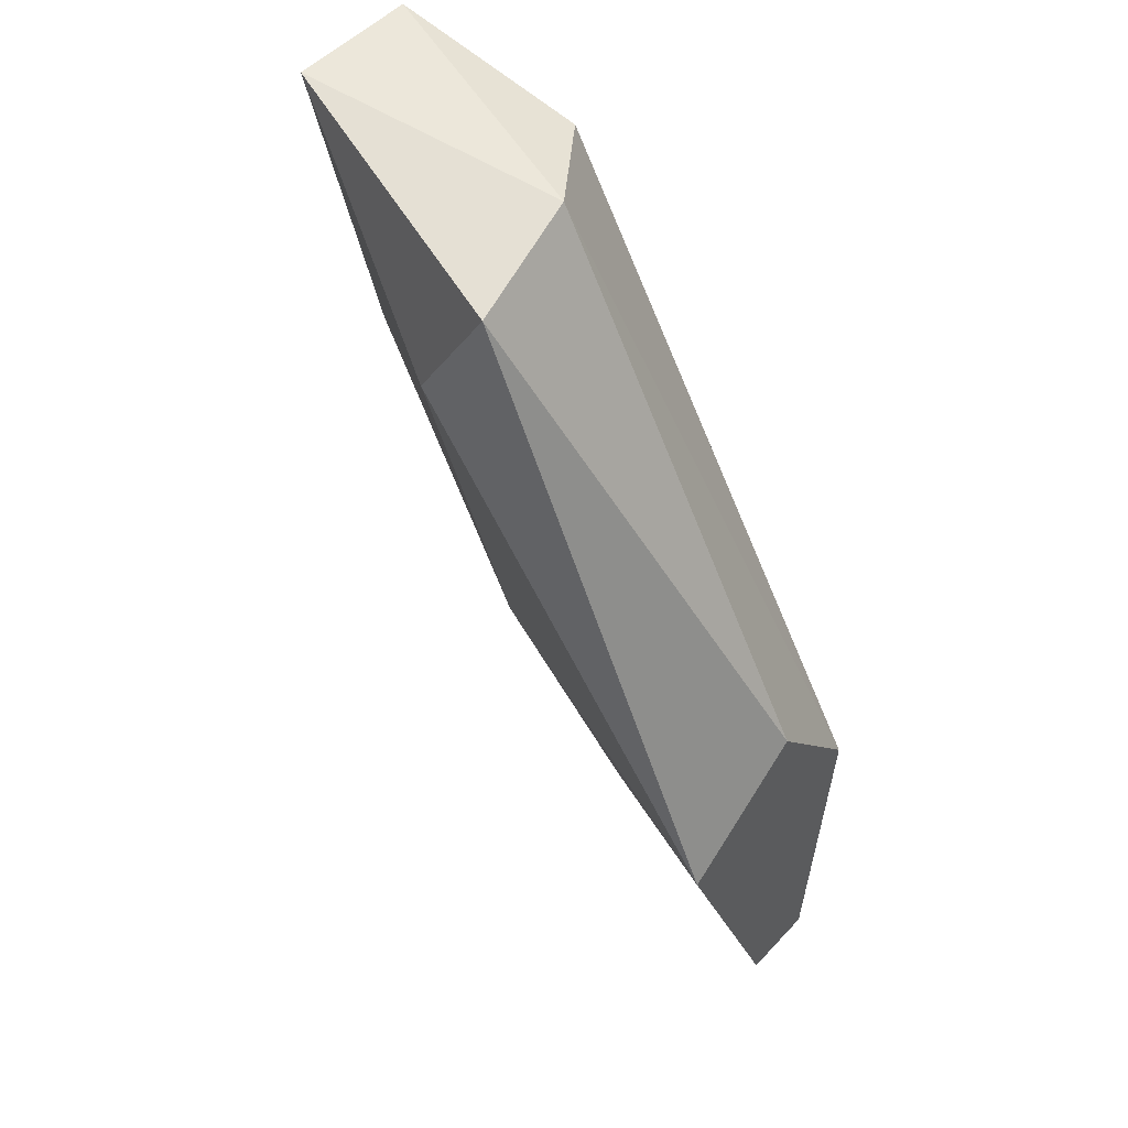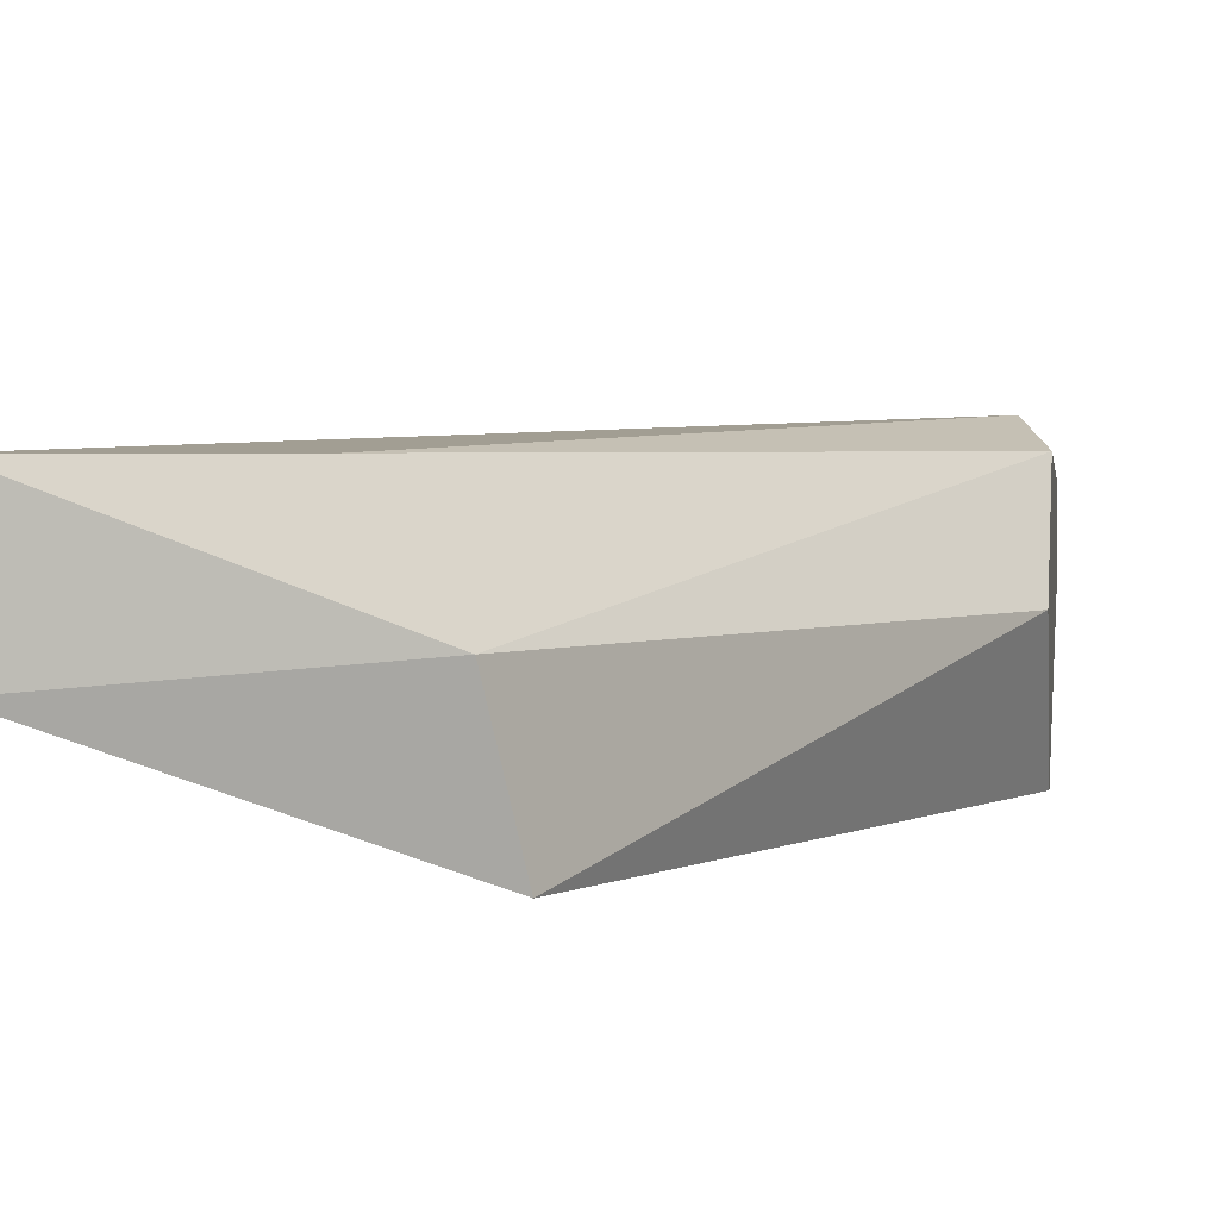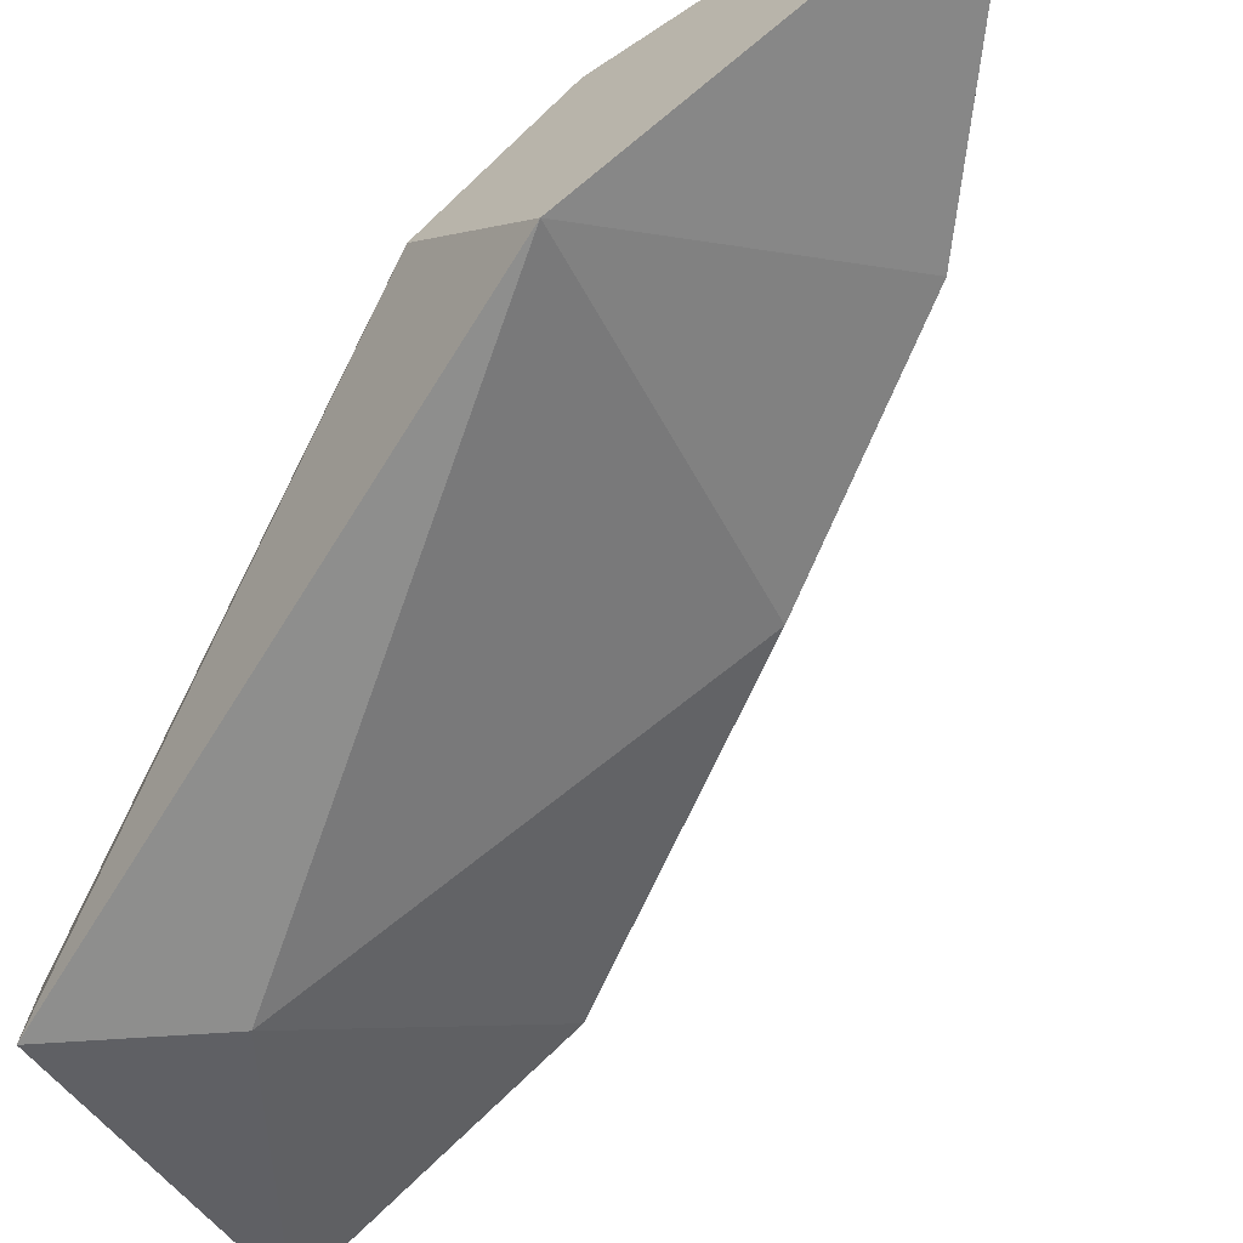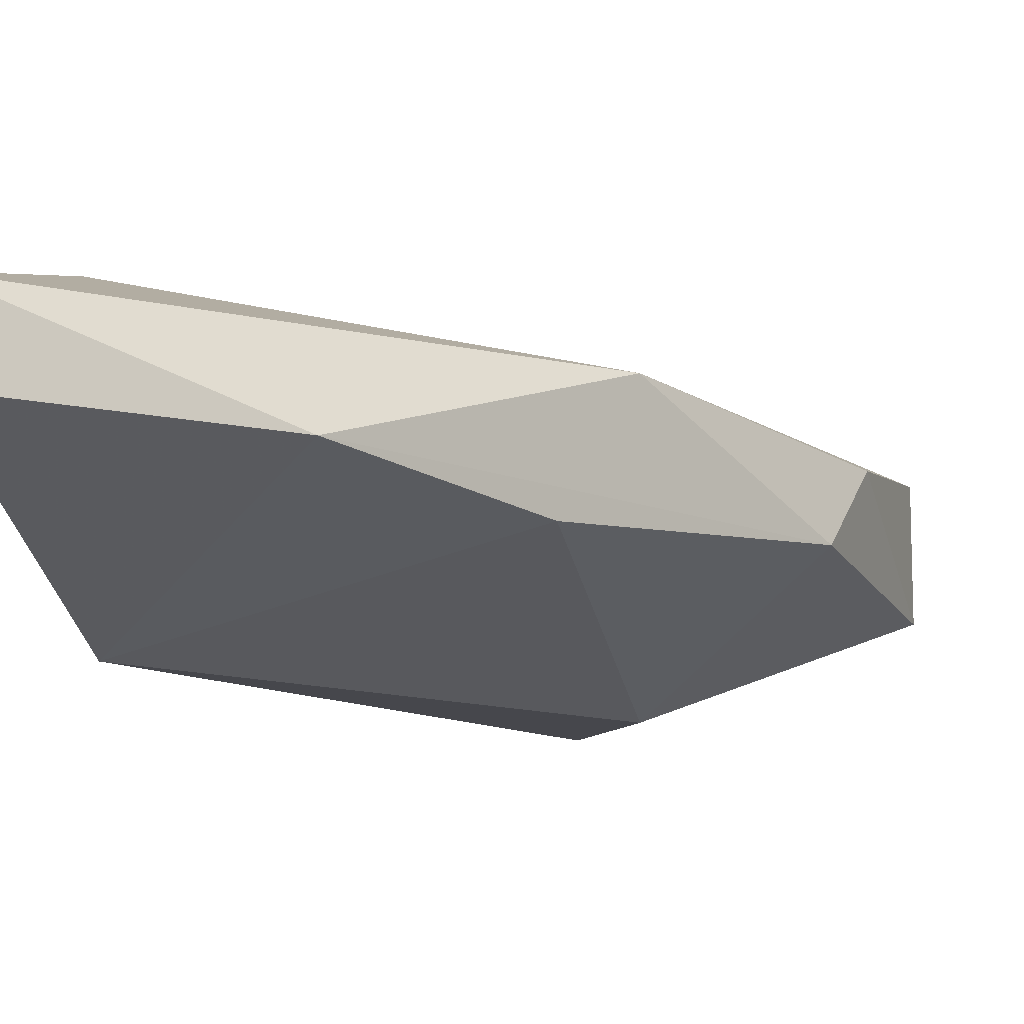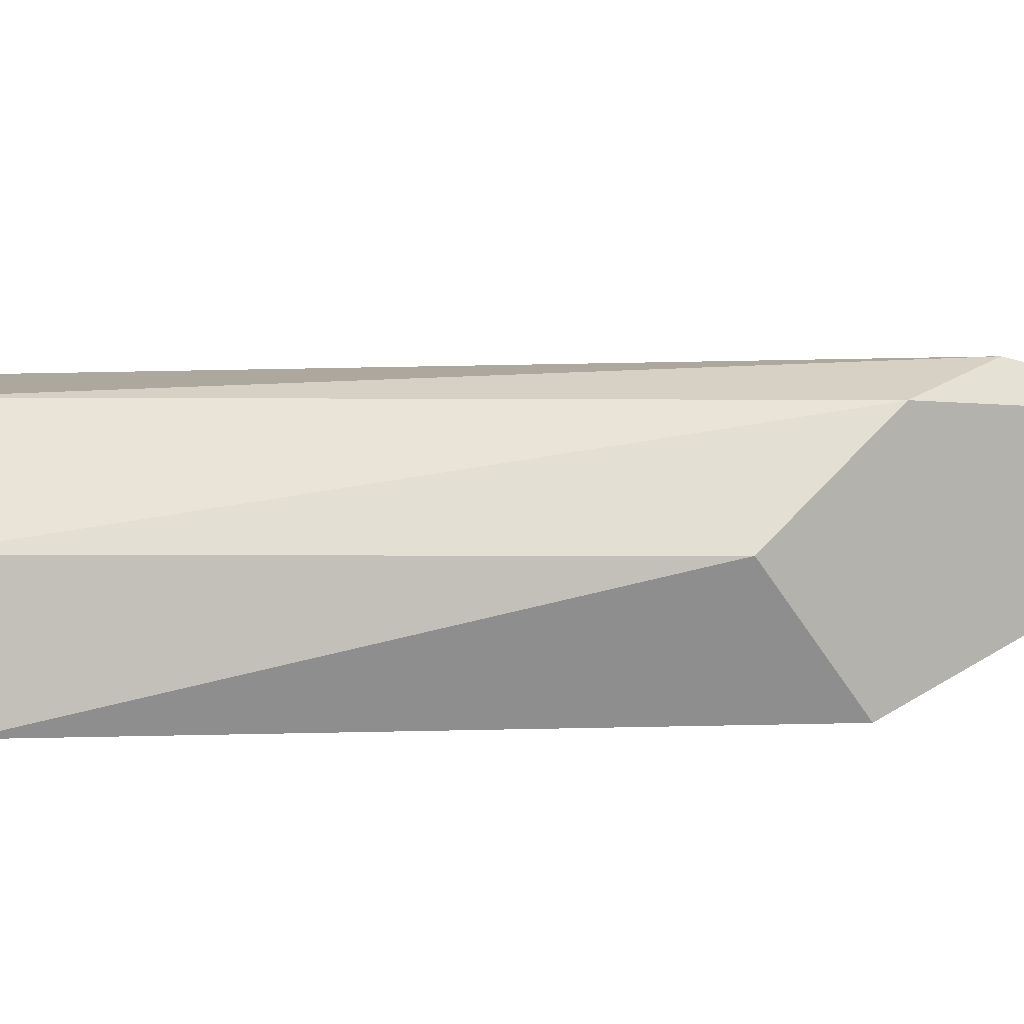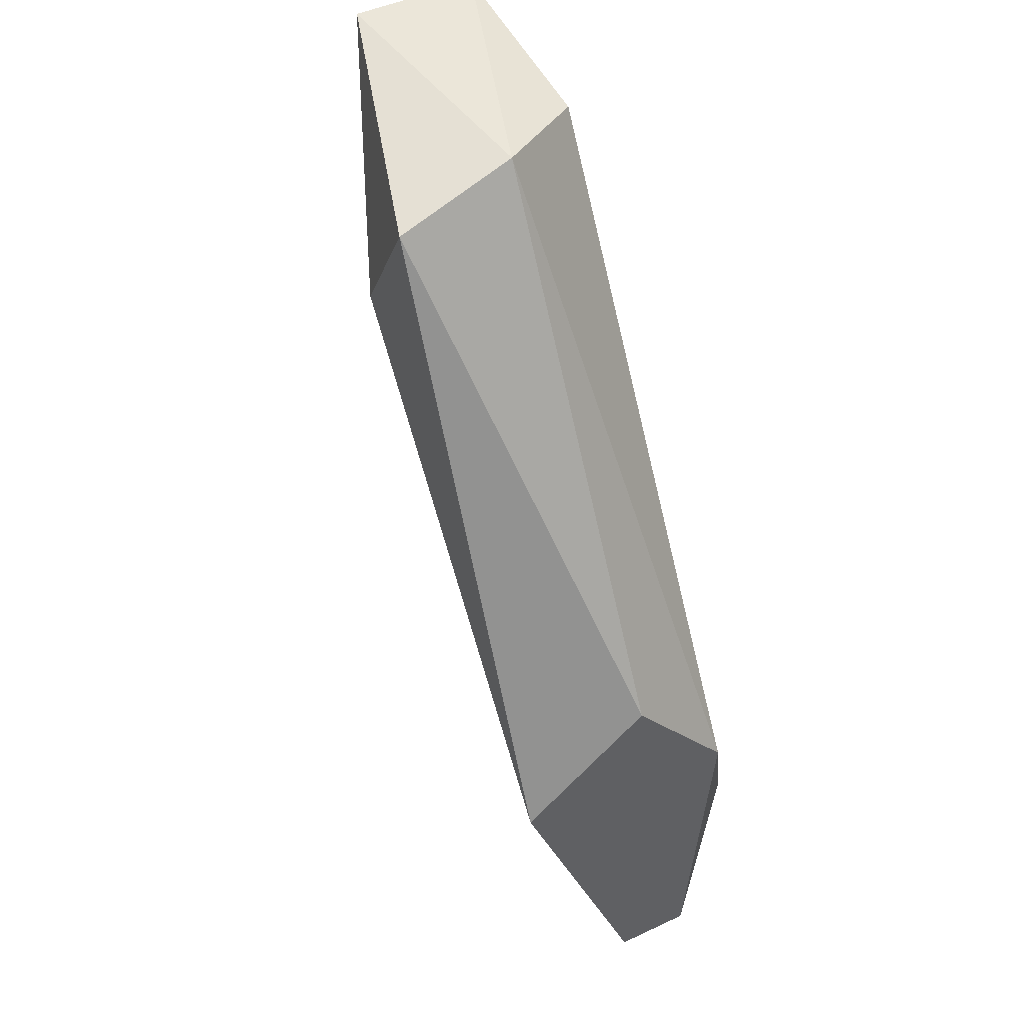
<metadata>
{"format":"obj","ext":"obj","renderer":"f3d","projection":"perspective","resolution":1024,"background":"white","views":[{"elev":51.0,"azim":-138.8,"up":"+Y"},{"elev":2.8,"azim":-171.7,"up":"+Z"},{"elev":-64.9,"azim":-55.1,"up":"+Z"},{"elev":-10.9,"azim":11.0,"up":"+Z"},{"elev":7.6,"azim":-118.5,"up":"+Z"},{"elev":46.7,"azim":-118.0,"up":"+Y"}]}
</metadata>
<code>
v 0.02261 -0.000426 0.07993
v 0.01014 -0.01765 0.07815
v 0.01014 -0.01765 0.07993
v 0.01608 0.00373 0.07518
v 0.01846 0.00373 0.08052
v 0.01014 -0.007549 0.07815
v 0.01786 -0.008736 0.07756
v 0.01014 -0.009923 0.07518
v 0.02321 0.004325 0.07756
v 0.01074 -0.0129 0.08112
v 0.01786 0.000762 0.07518
v 0.01905 -0.006957 0.08052
v 0.02321 0.004325 0.08052
v 0.01668 0.004325 0.07815
v 0.01014 -0.01052 0.08052
v 0.02202 -0.002209 0.07815
v 0.0149 -0.01349 0.07815
f 9 1 16
f 3 10 15
f 10 5 15
f 5 14 15
f 14 6 15
f 7 11 16
f 12 3 17
f 1 12 16
f 16 12 17
f 3 2 17
f 8 7 17
f 2 8 17
f 6 3 15
f 11 9 16
f 5 13 14
f 2 6 8
f 4 6 14
f 7 16 17
f 9 4 14
f 6 4 8
f 8 4 11
f 7 8 11
f 4 9 11
f 2 3 6
f 10 12 13
f 1 9 13
f 5 10 13
f 12 1 13
f 13 9 14
f 10 3 12

</code>
